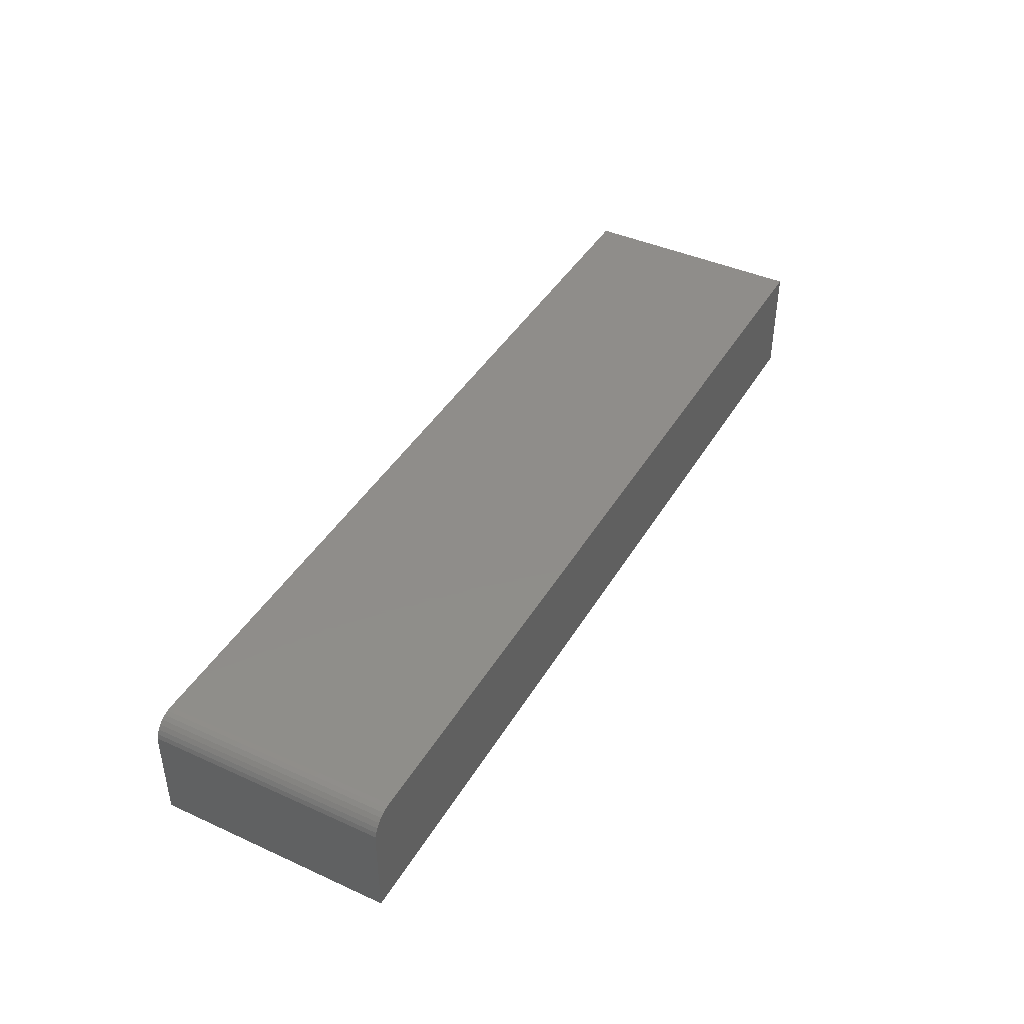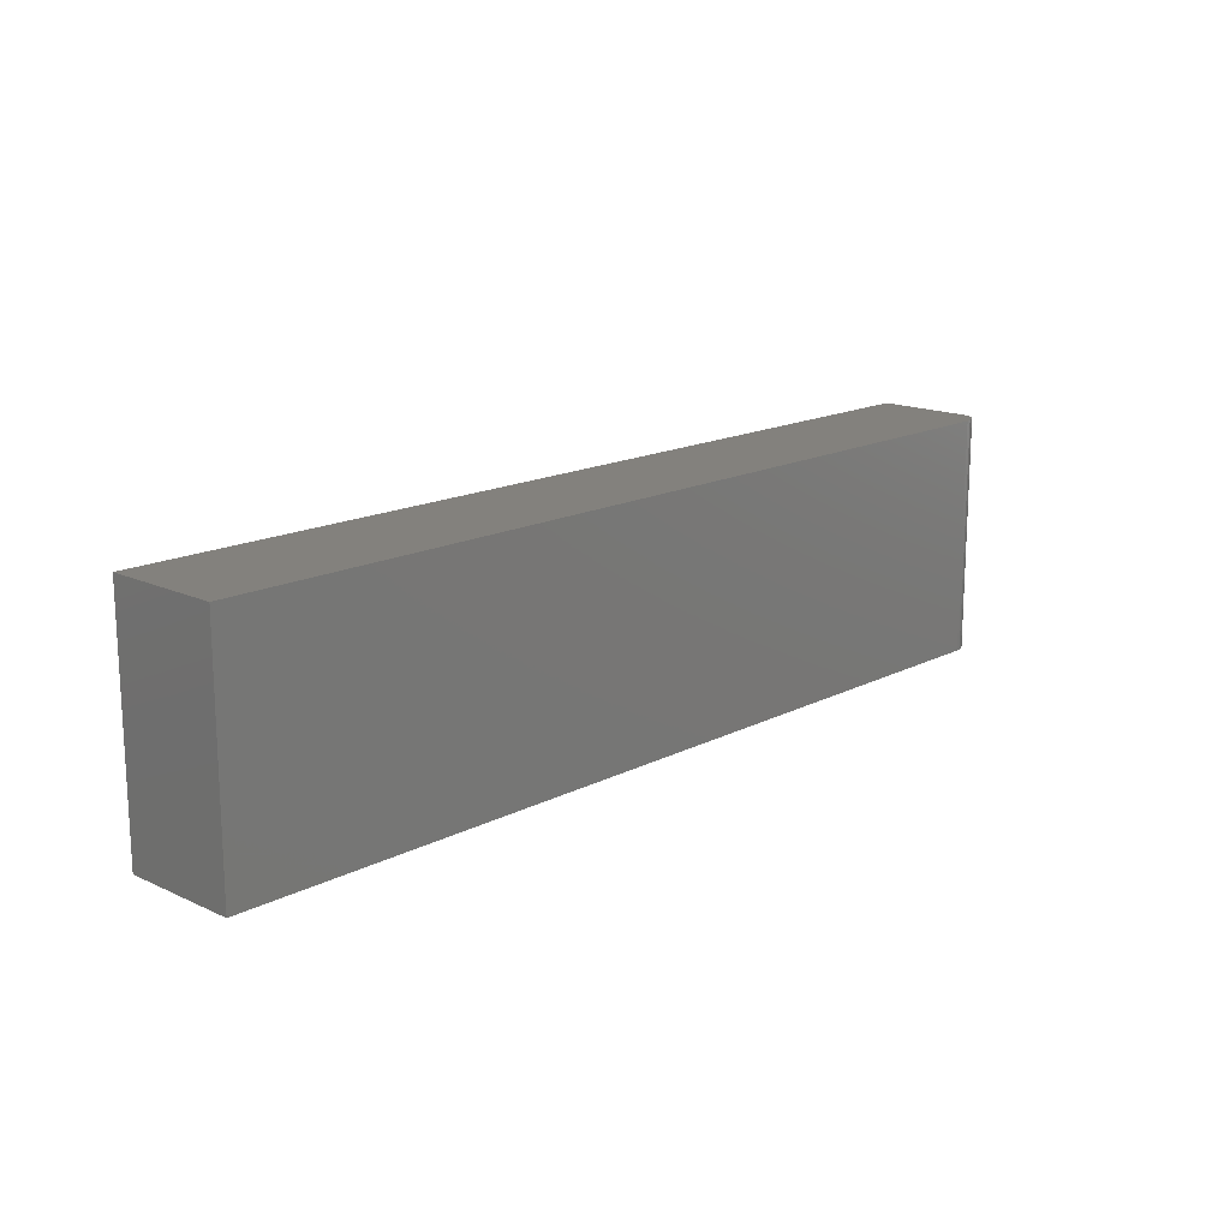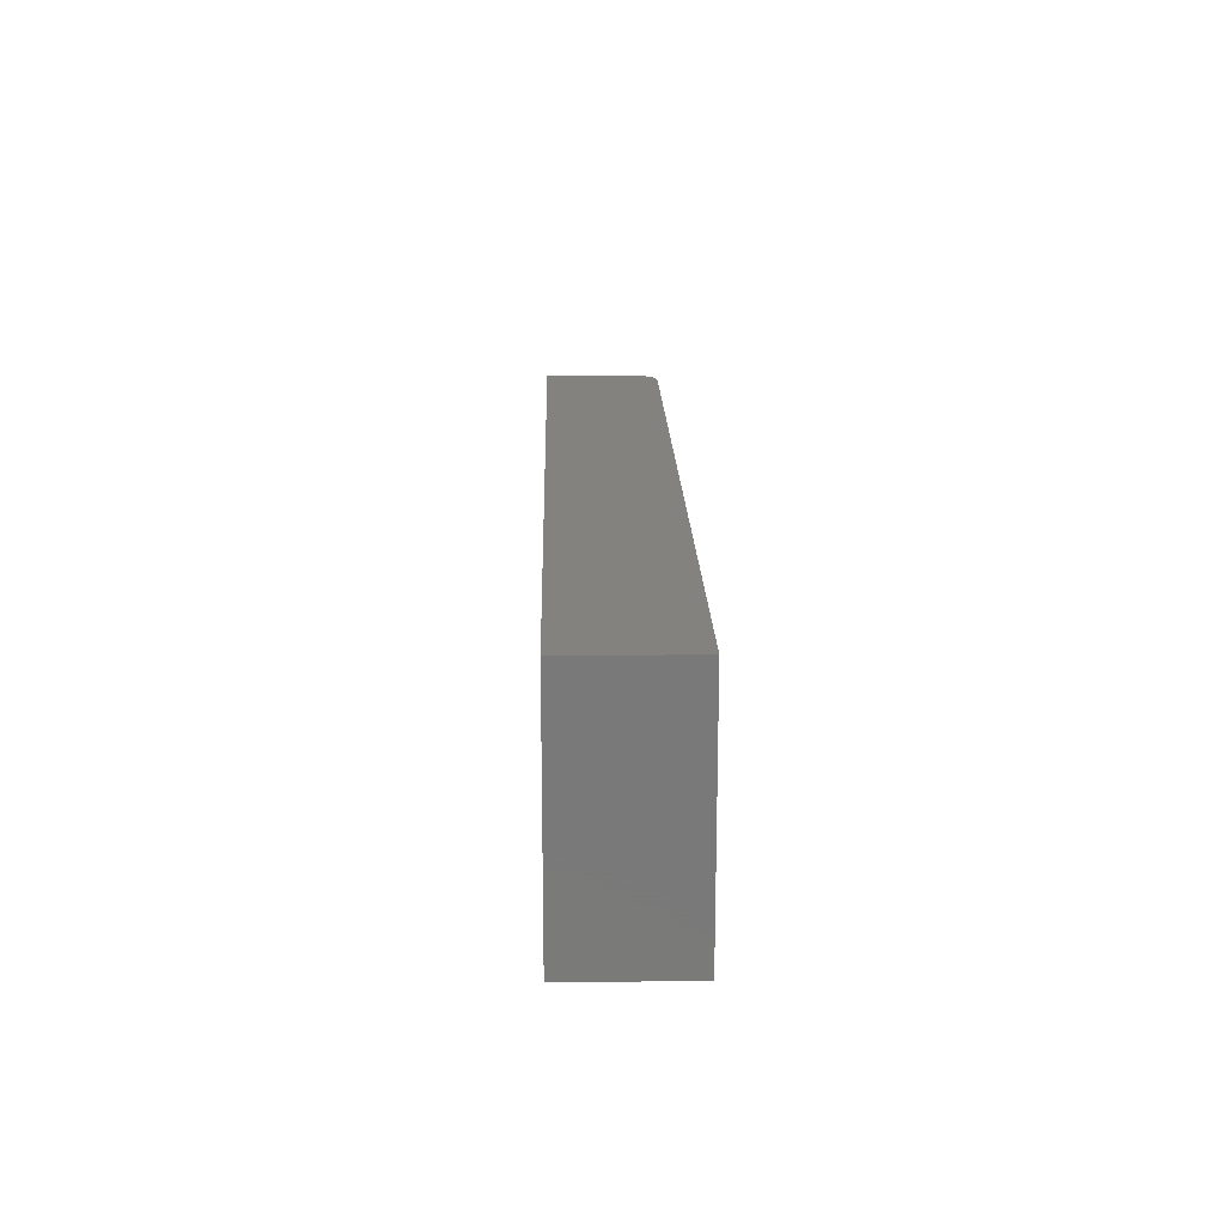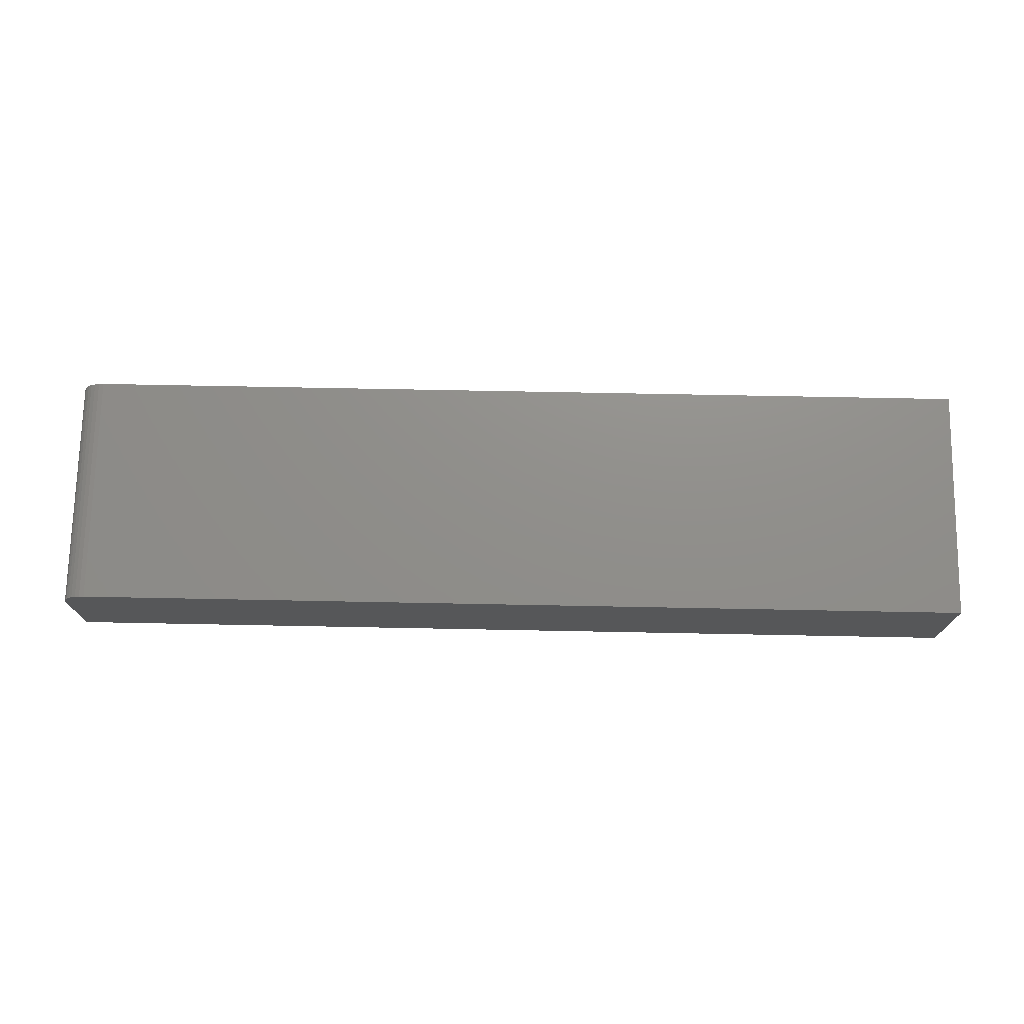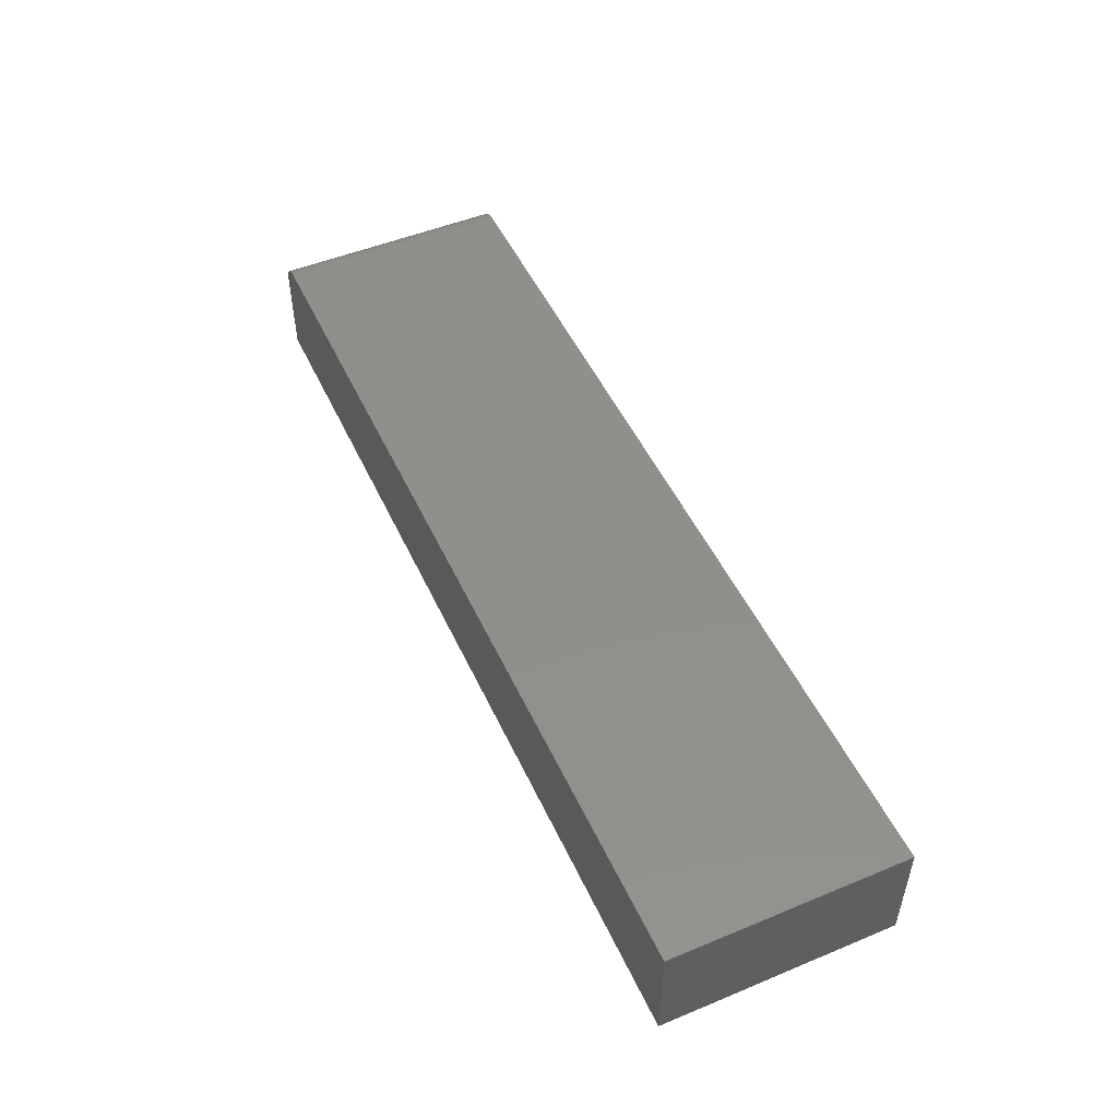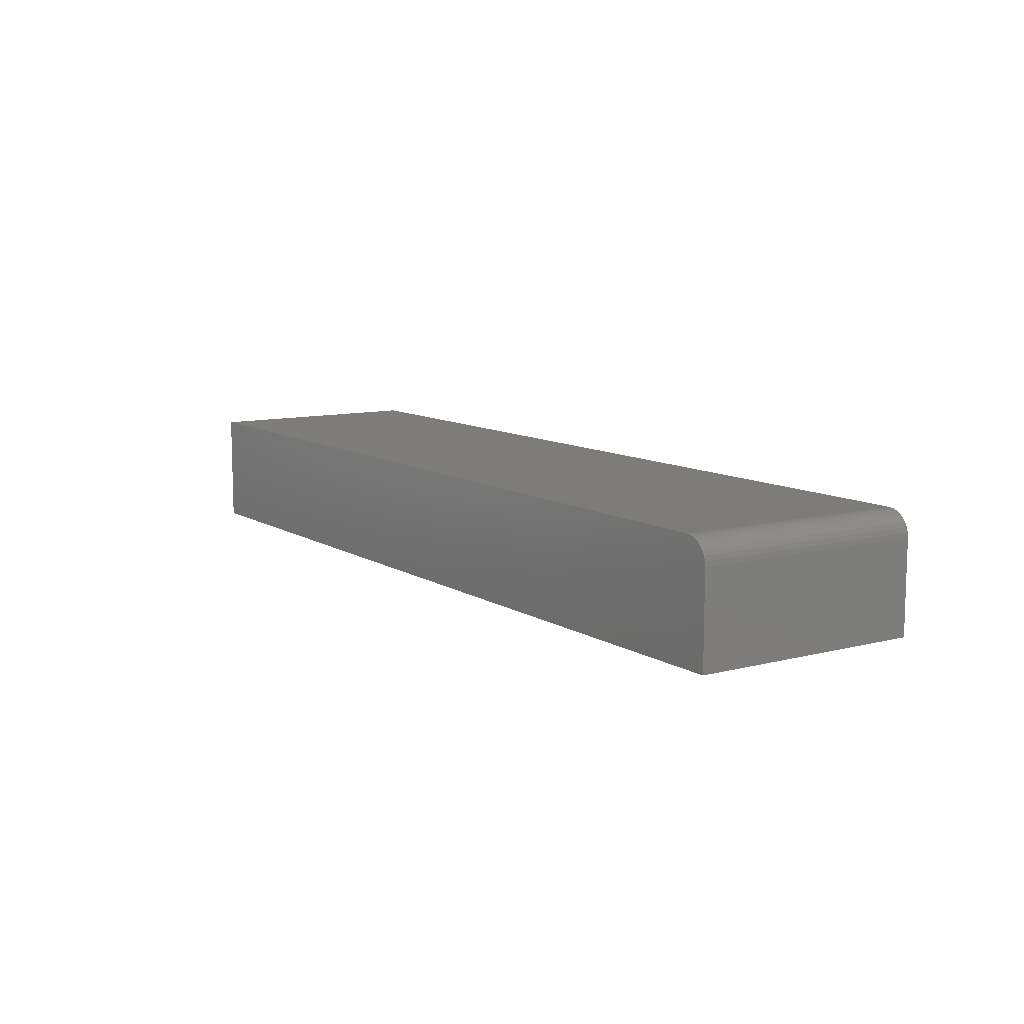
<metadata>
{"format":"stl","ext":"stl","renderer":"f3d","projection":"perspective","resolution":1024,"background":"white","views":[{"elev":42.1,"azim":-61.5,"up":"+Y"},{"elev":16.0,"azim":133.5,"up":"+Z"},{"elev":17.5,"azim":88.6,"up":"+Z"},{"elev":73.1,"azim":1.1,"up":"+Y"},{"elev":50.2,"azim":65.6,"up":"+Y"},{"elev":10.0,"azim":-123.5,"up":"+Y"}]}
</metadata>
<code>
# stl→obj: 24 verts, 44 faces
v -0.7188 3.469e-18 -0.03906
v -0.7188 2.22e-17 0.2609
v 0.4375 1.318e-16 -0.03906
v 0.4375 1.506e-16 0.2609
v -0.75 -0.1484 0.2609
v -0.75 -0.03125 0.2609
v -0.75 -0.1484 -0.03906
v -0.75 -0.03125 -0.03906
v -0.7476 -0.01929 0.2609
v -0.7494 -0.02515 0.2609
v 0.4375 -0.1484 0.2609
v -0.7248 -0.0006005 0.2609
v -0.7307 -0.002379 0.2609
v -0.7361 -0.005267 0.2609
v -0.7408 -0.009153 0.2609
v -0.7447 -0.01389 0.2609
v -0.7476 -0.01929 -0.03906
v -0.7494 -0.02515 -0.03906
v -0.7361 -0.005267 -0.03906
v -0.7307 -0.002379 -0.03906
v -0.7447 -0.01389 -0.03906
v -0.7408 -0.009153 -0.03906
v -0.7248 -0.0006005 -0.03906
v 0.4375 -0.1484 -0.03906
f 1 2 3
f 3 2 4
f 5 6 7
f 7 6 8
f 6 9 10
f 5 11 4
f 5 4 2
f 5 2 12
f 5 12 13
f 5 13 14
f 5 14 15
f 5 15 16
f 5 16 9
f 5 9 6
f 8 17 7
f 8 18 17
f 19 20 21
f 21 22 19
f 7 23 1
f 7 1 3
f 7 3 24
f 23 7 17
f 23 17 21
f 23 21 20
f 2 1 12
f 12 1 23
f 12 23 13
f 13 23 20
f 13 20 14
f 14 20 19
f 14 19 15
f 15 19 22
f 15 22 16
f 16 22 21
f 16 21 9
f 9 21 17
f 9 17 10
f 10 17 18
f 10 18 6
f 6 18 8
f 7 24 5
f 5 24 11
f 24 3 11
f 11 3 4

</code>
